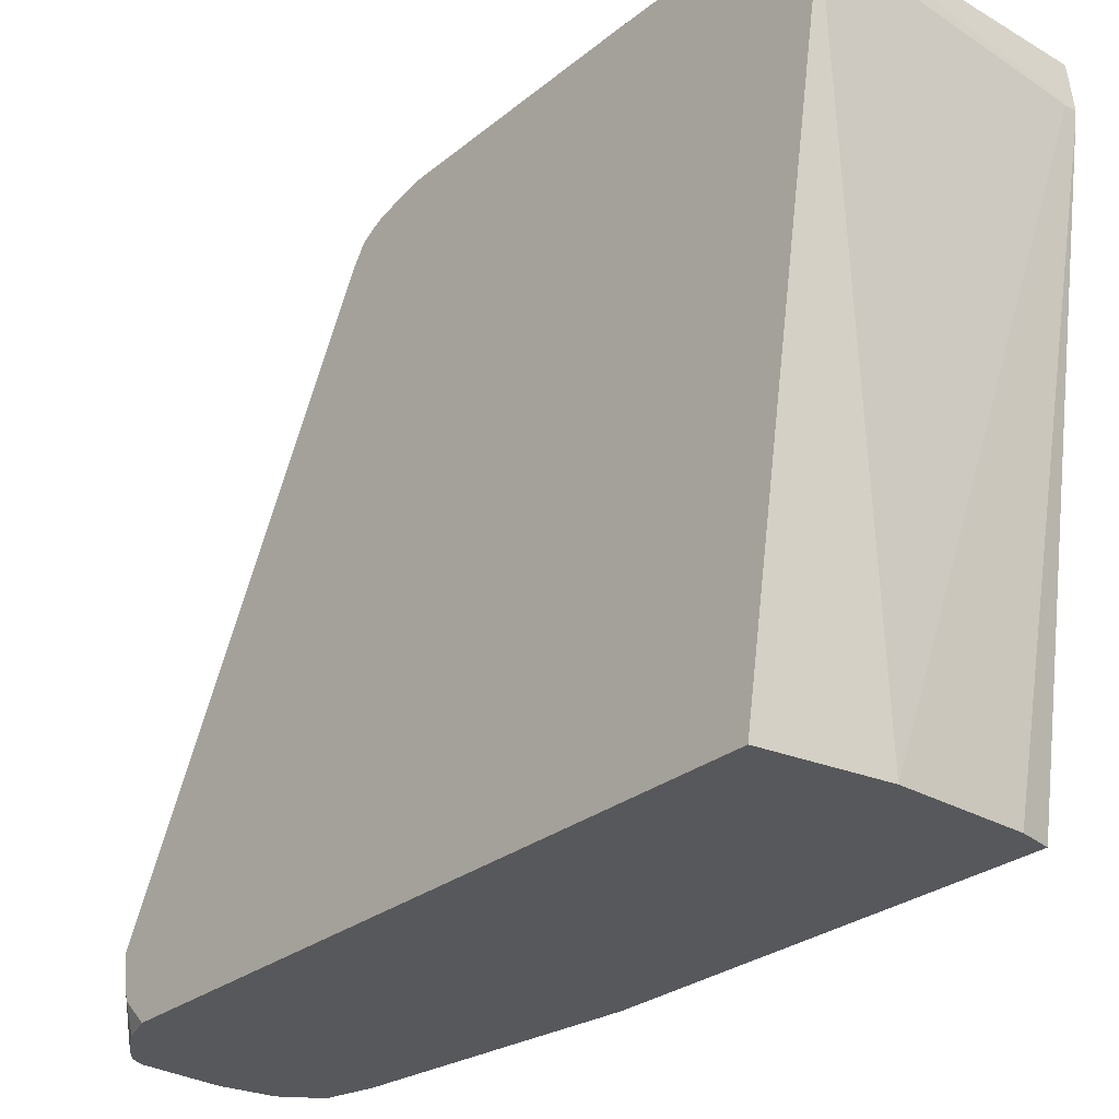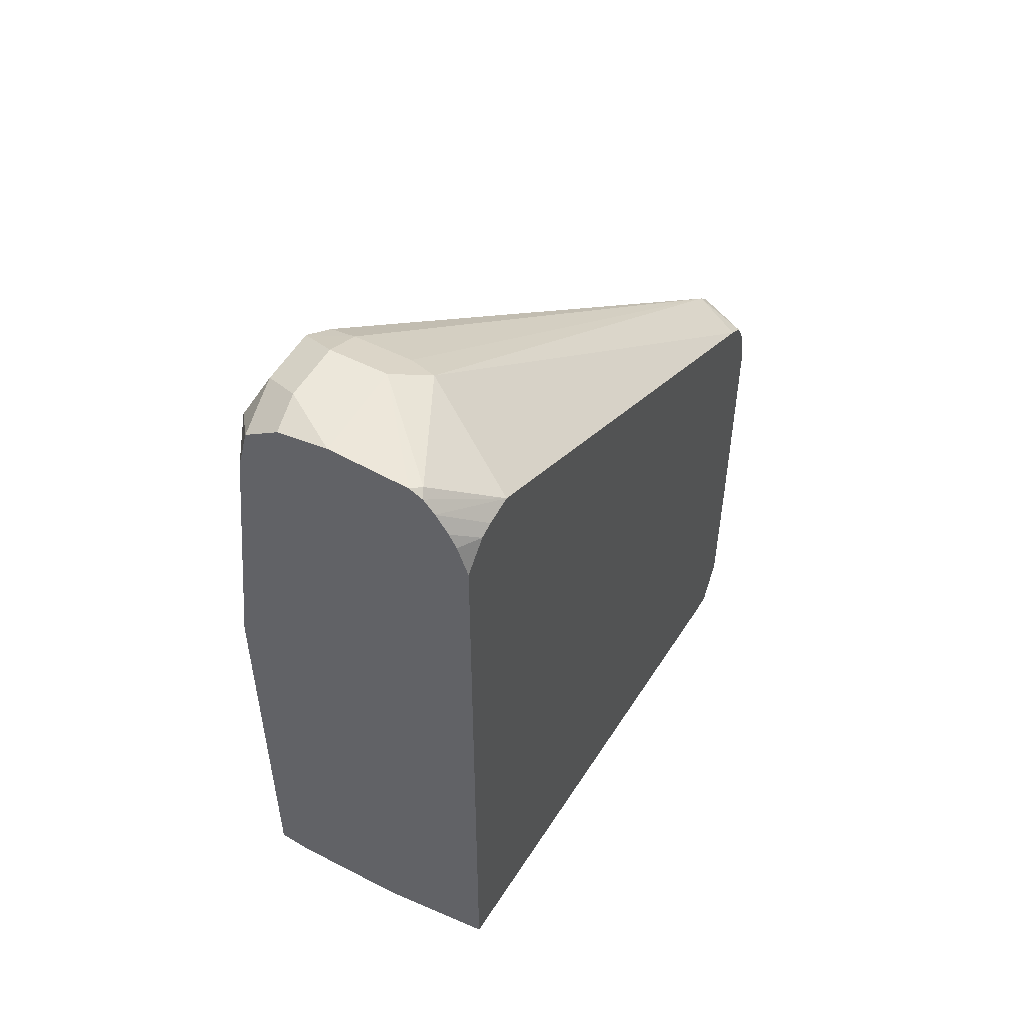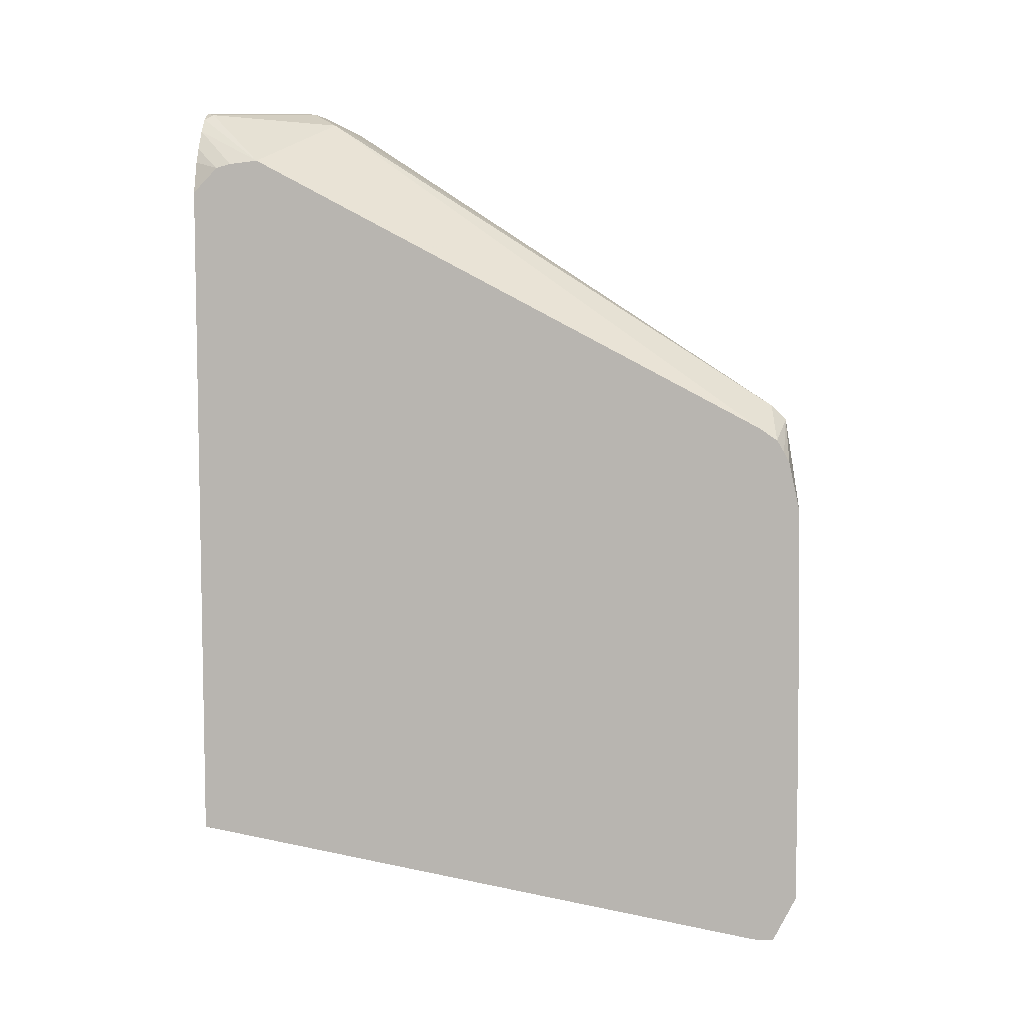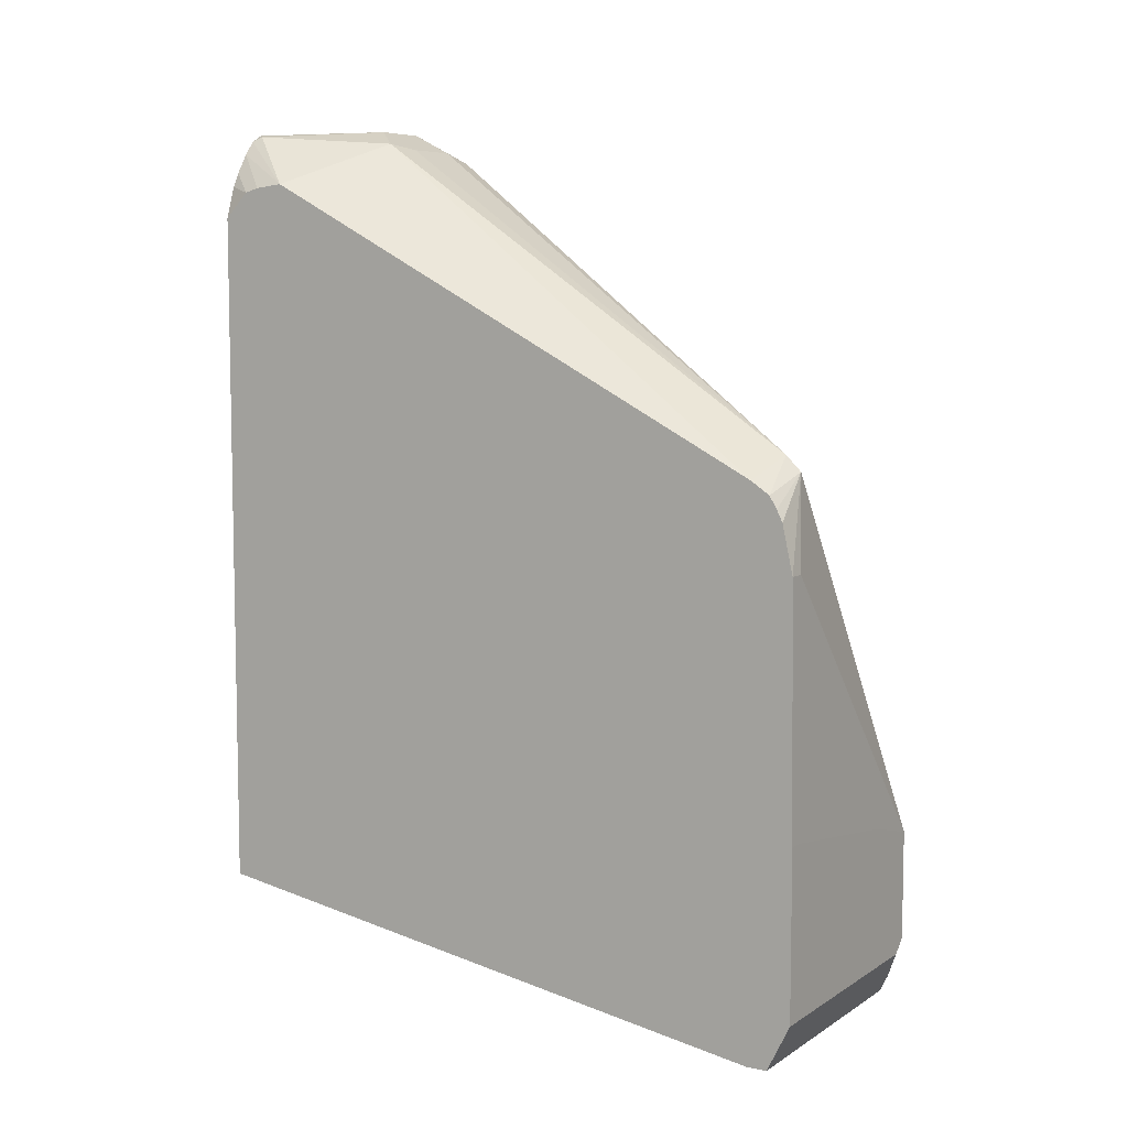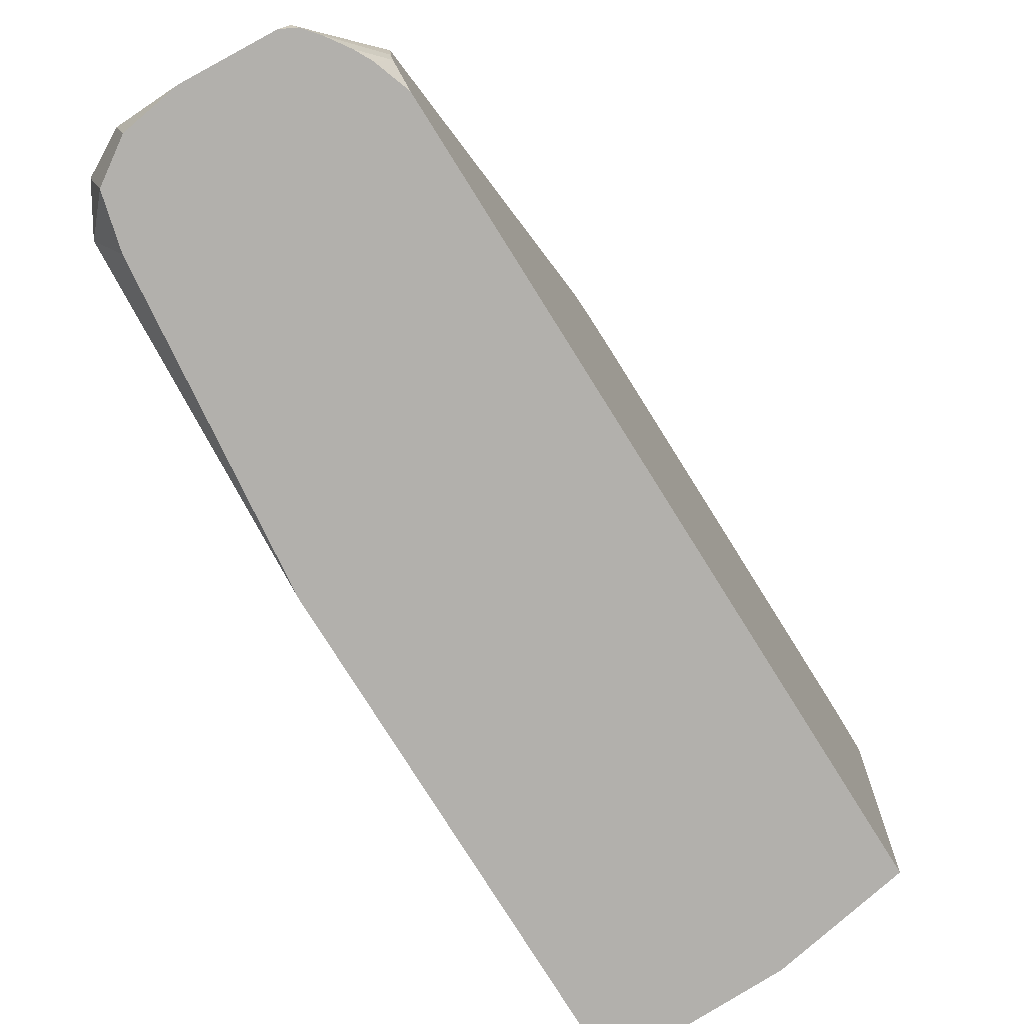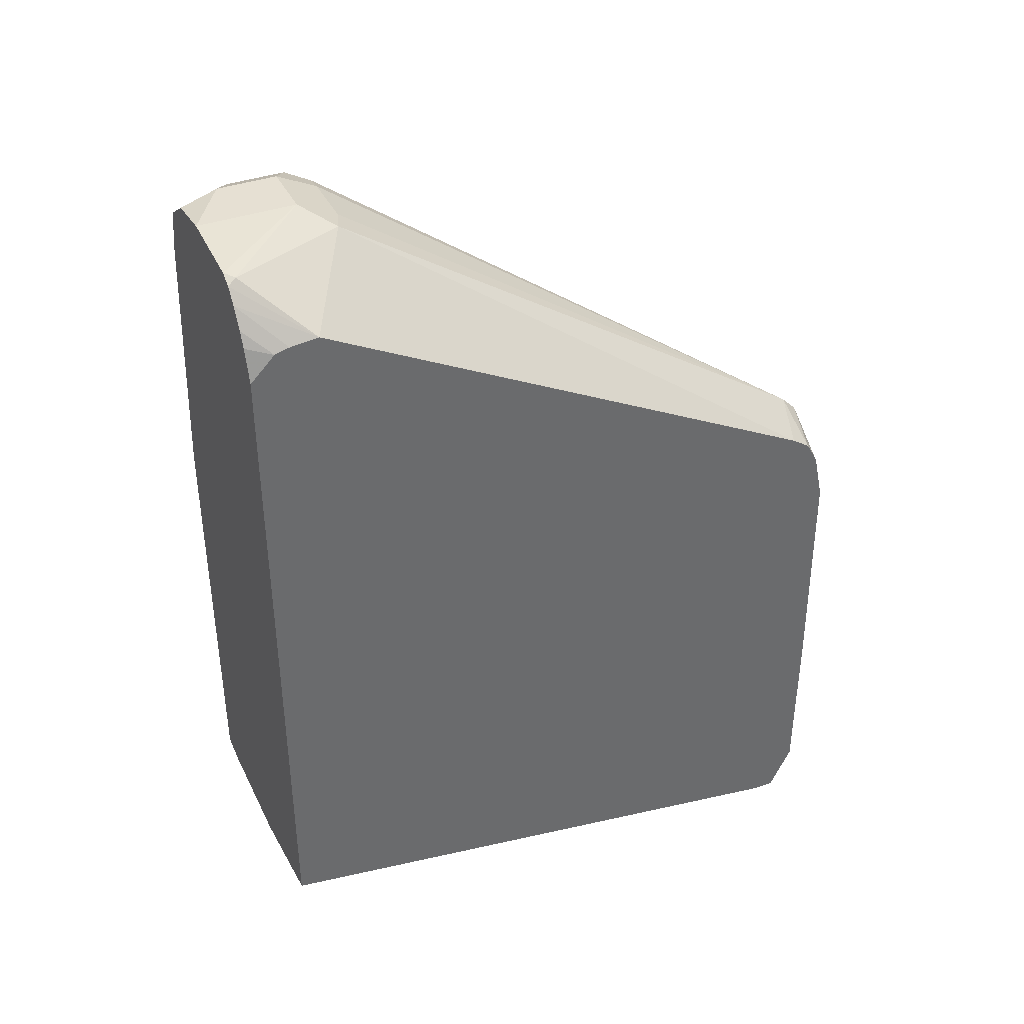
<metadata>
{"format":"obj","ext":"obj","renderer":"f3d","projection":"perspective","resolution":1024,"background":"white","views":[{"elev":-28.8,"azim":-40.7,"up":"+Z"},{"elev":51.8,"azim":-151.0,"up":"+Y"},{"elev":6.6,"azim":-82.2,"up":"+Y"},{"elev":7.0,"azim":-59.1,"up":"+Y"},{"elev":-78.8,"azim":-147.9,"up":"+Z"},{"elev":38.5,"azim":-114.2,"up":"+Y"}]}
</metadata>
<code>
v -0.02435 -0.1301 0.1142
v -0.02435 -0.1446 0.1069
v 0.0556 -0.1301 0.1142
v -0.02435 -0.07743 0.1142
v -0.02435 -0.1446 0.1006
v 0.05659 -0.1462 0.09195
v 0.06035 -0.1462 0.09237
v 0.06035 -0.1446 0.1069
v 0.06035 -0.126 0.1142
v 0.06035 -0.1396 0.1094
v -0.01886 -0.07743 0.1142
v -0.02435 -1.986e-05 0.1132
v 0.01221 -0.1193 -0.08766
v -0.02435 -0.1132 -0.08766
v 0.06035 -0.1459 0.08992
v 0.06035 -0.09118 0.1142
v 0.03772 -0.08538 0.1142
v -0.01886 -1.986e-05 0.1132
v -0.009432 0.02828 0.1085
v -0.02435 0.01504 0.1098
v 0.05049 -0.1193 -0.08766
v -0.02435 0.1031 -0.08766
v 0.06035 -0.1175 -0.08766
v 0.04227 -0.0865 0.1142
v 0.06035 -0.03281 0.08525
v 0.02829 0.009431 0.0896
v 2.39e-06 0.03299 0.09667
v -0.009432 0.03299 0.1037
v -0.02435 0.02259 0.1057
v -0.02435 0.01869 0.108
v -0.02435 0.1111 -0.07984
v -0.02088 0.1132 -0.08766
v 0.06035 0.01886 -0.08766
v 0.06035 -0.025 0.07921
v 0.04716 0.1226 -0.04244
v -0.02435 0.02654 0.0998
v 0.03772 0.1258 -0.044
v 0.01886 0.1258 -0.044
v 0.009437 0.1273 -0.04716
v -0.02435 0.1124 -0.07522
v -0.01849 0.1178 -0.08766
v 0.05049 0.1071 -0.08766
v 0.05659 0.1132 -0.07545
v 0.06035 0.01886 -0.01885
v 0.06035 -0.005195 0.03961
v 0.05659 0.1132 -0.05658
v 0.0503 0.1258 -0.0503
v -0.02435 0.1134 -0.06617
v 0.03772 0.132 -0.05658
v 0.01886 0.132 -0.05658
v -0.009432 0.1297 -0.08488
v -0.01444 0.1239 -0.08766
v 0.0466 0.1221 -0.08766
v 0.0503 0.1258 -0.06917
v 0.06035 0.01507 -0.001856
v -0.01082 0.1282 -0.08766
v 0.03772 0.132 -0.07545
v 0.01886 0.132 -0.08766
v -0.006655 0.1304 -0.08766
v 0.04162 0.1254 -0.08766
v 0.03529 0.1296 -0.08766
f 28 36 29
f 28 35 37
f 28 37 38
f 28 38 39
f 31 41 32
f 31 40 41
f 33 42 43
f 33 43 46
f 33 46 44
f 27 35 28
f 28 39 36
f 34 45 46
f 19 28 29
f 26 35 27
f 25 34 26
f 22 31 32
f 19 30 20
f 19 29 30
f 19 27 28
f 19 26 27
f 17 24 18
f 16 18 24
f 16 19 18
f 16 26 19
f 16 25 26
f 34 46 47
f 26 34 35
f 34 47 35
f 44 46 55
f 36 39 48
f 15 21 23
f 54 60 61
f 57 61 58
f 53 60 54
f 51 59 56
f 50 59 51
f 50 58 59
f 49 58 50
f 49 57 58
f 48 56 52
f 48 51 56
f 47 57 49
f 35 47 37
f 47 54 57
f 43 47 46
f 43 54 47
f 43 53 54
f 42 53 43
f 40 52 41
f 40 48 52
f 39 51 48
f 39 50 51
f 38 50 39
f 37 50 38
f 37 49 50
f 37 47 49
f 45 55 46
f 13 23 21
f 54 61 57
f 13 42 33
f 4 11 18
f 3 10 9
f 3 8 10
f 2 7 8
f 2 6 7
f 2 5 6
f 1 5 2
f 1 14 5
f 1 22 14
f 1 31 22
f 1 40 31
f 1 48 40
f 4 18 12
f 1 36 48
f 1 30 29
f 1 20 30
f 1 12 20
f 1 11 4
f 1 17 11
f 1 24 17
f 1 16 24
f 1 9 16
f 1 3 9
f 1 8 3
f 1 2 8
f 13 33 23
f 1 29 36
f 5 13 6
f 1 4 12
f 6 15 7
f 5 14 13
f 13 53 42
f 13 60 53
f 13 61 60
f 13 58 61
f 13 59 58
f 13 52 56
f 13 41 52
f 13 32 41
f 13 22 32
f 13 14 22
f 13 21 15
f 12 19 20
f 13 56 59
f 11 17 18
f 6 13 15
f 12 18 19
f 7 15 23
f 7 23 33
f 7 33 44
f 7 55 45
f 7 44 55
f 7 34 25
f 7 25 16
f 7 16 9
f 7 9 10
f 7 10 8
f 7 45 34

</code>
